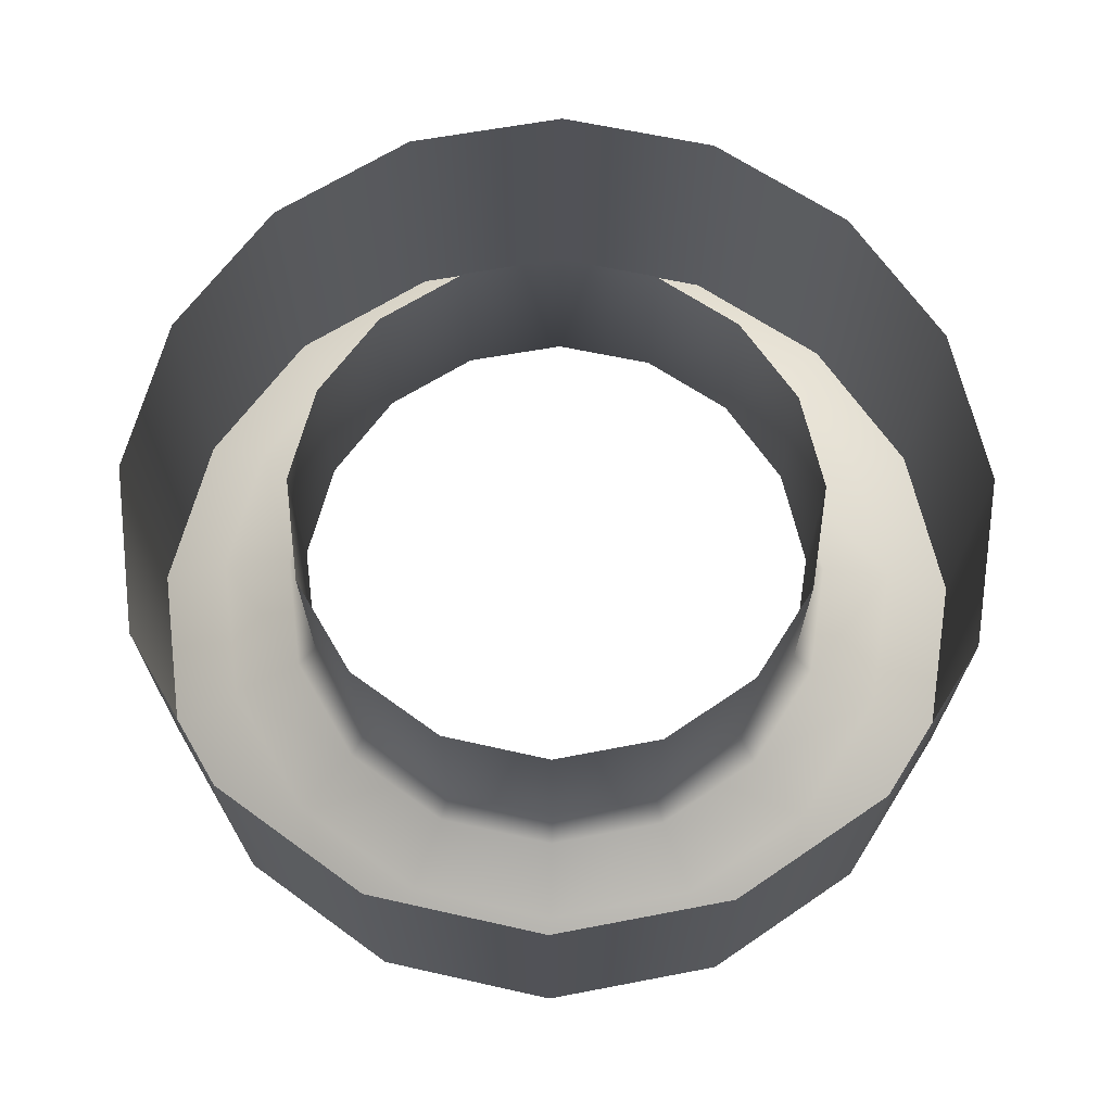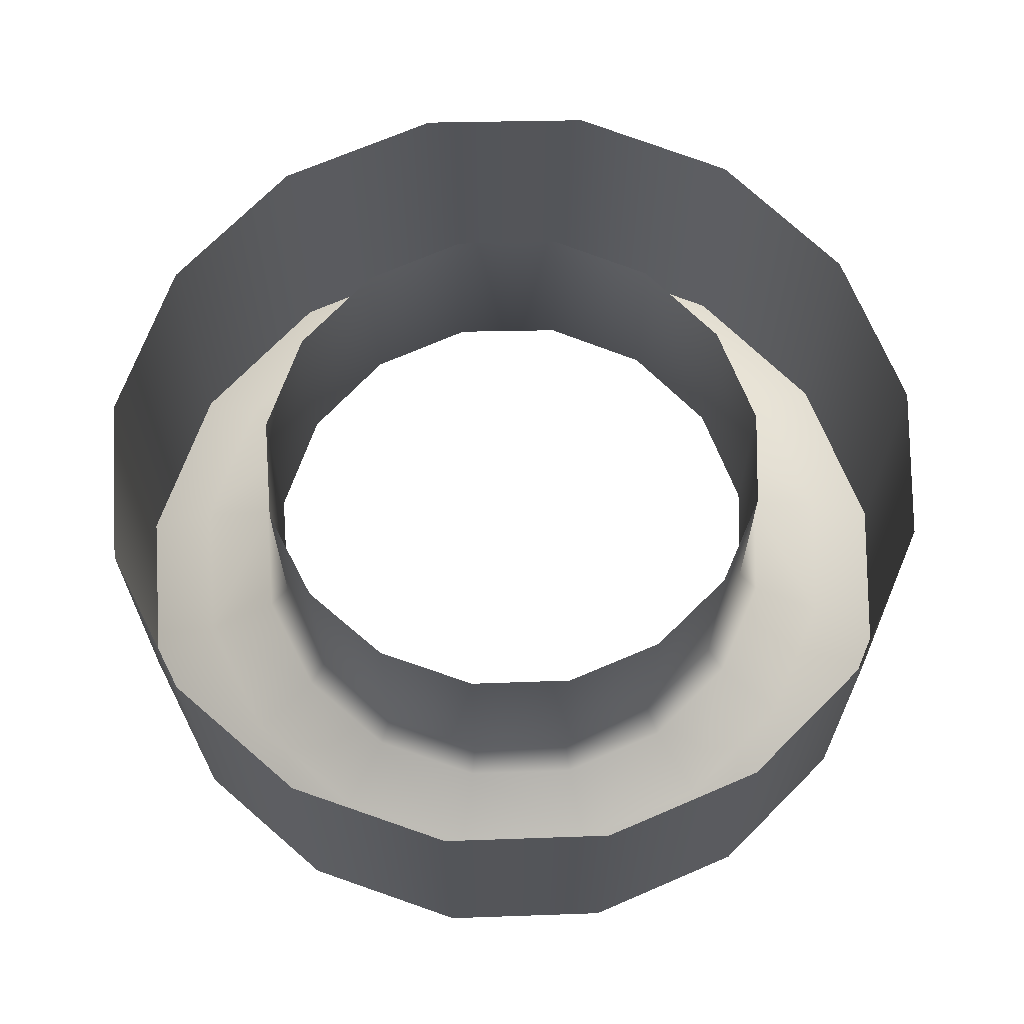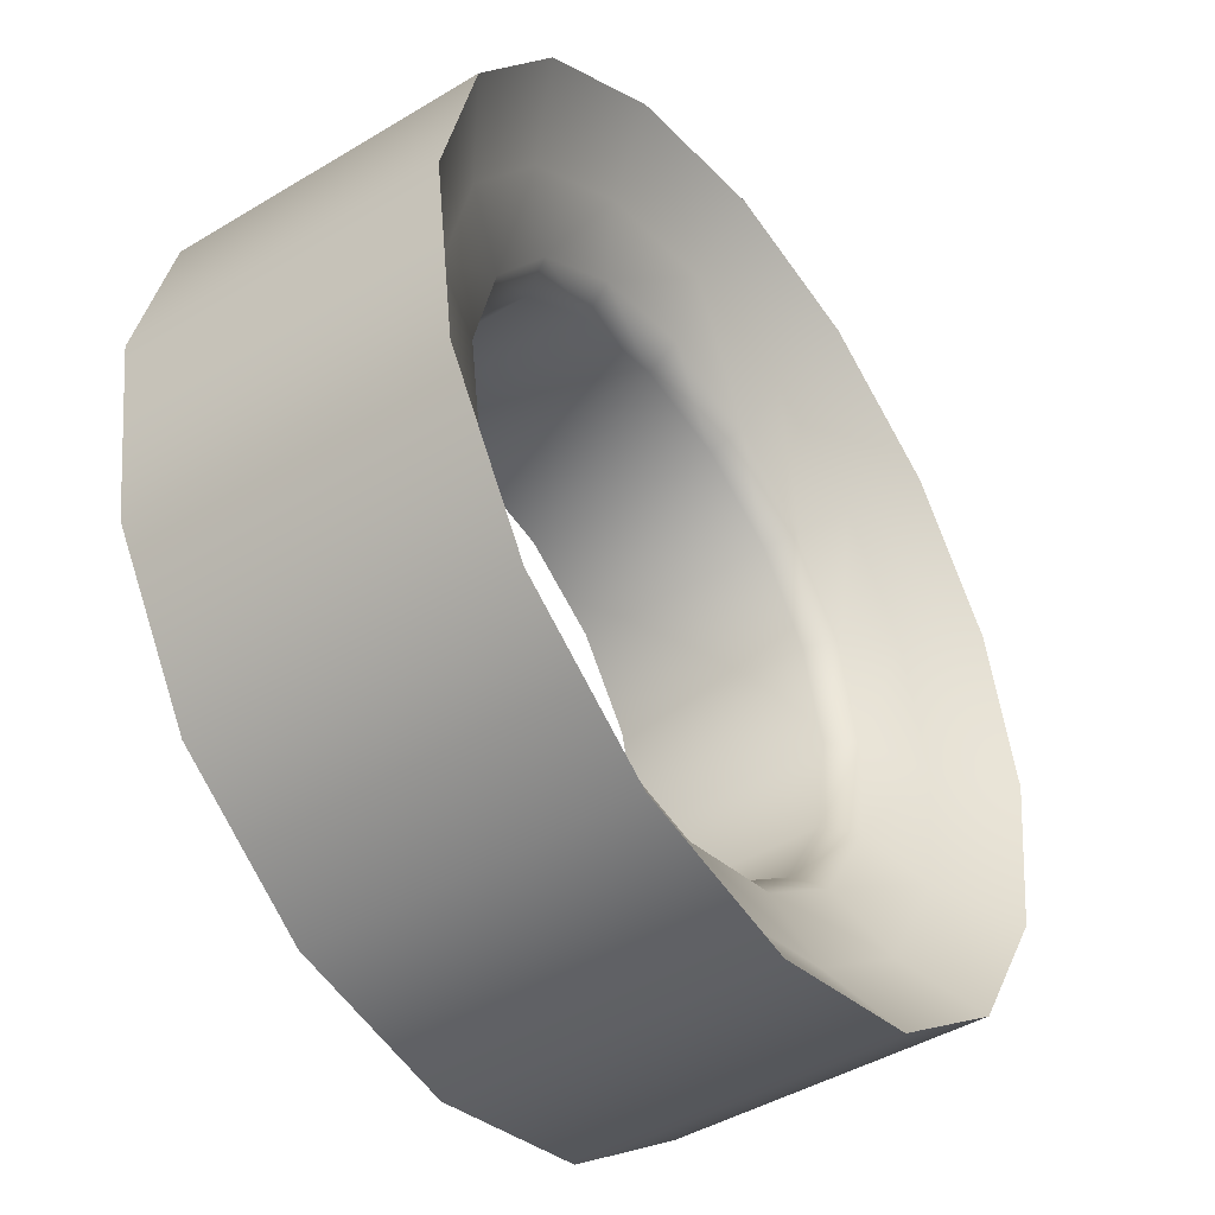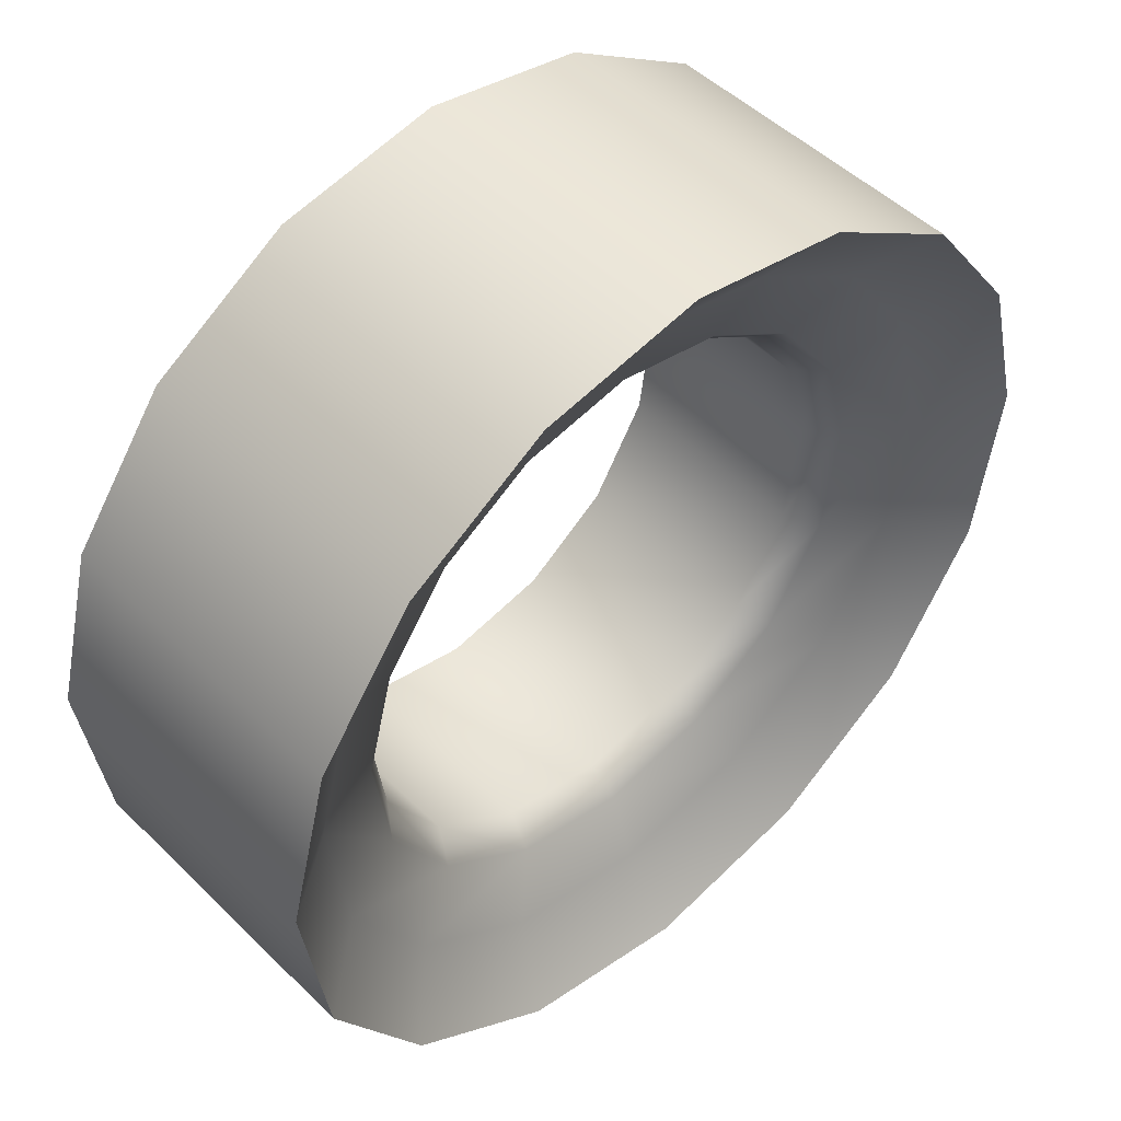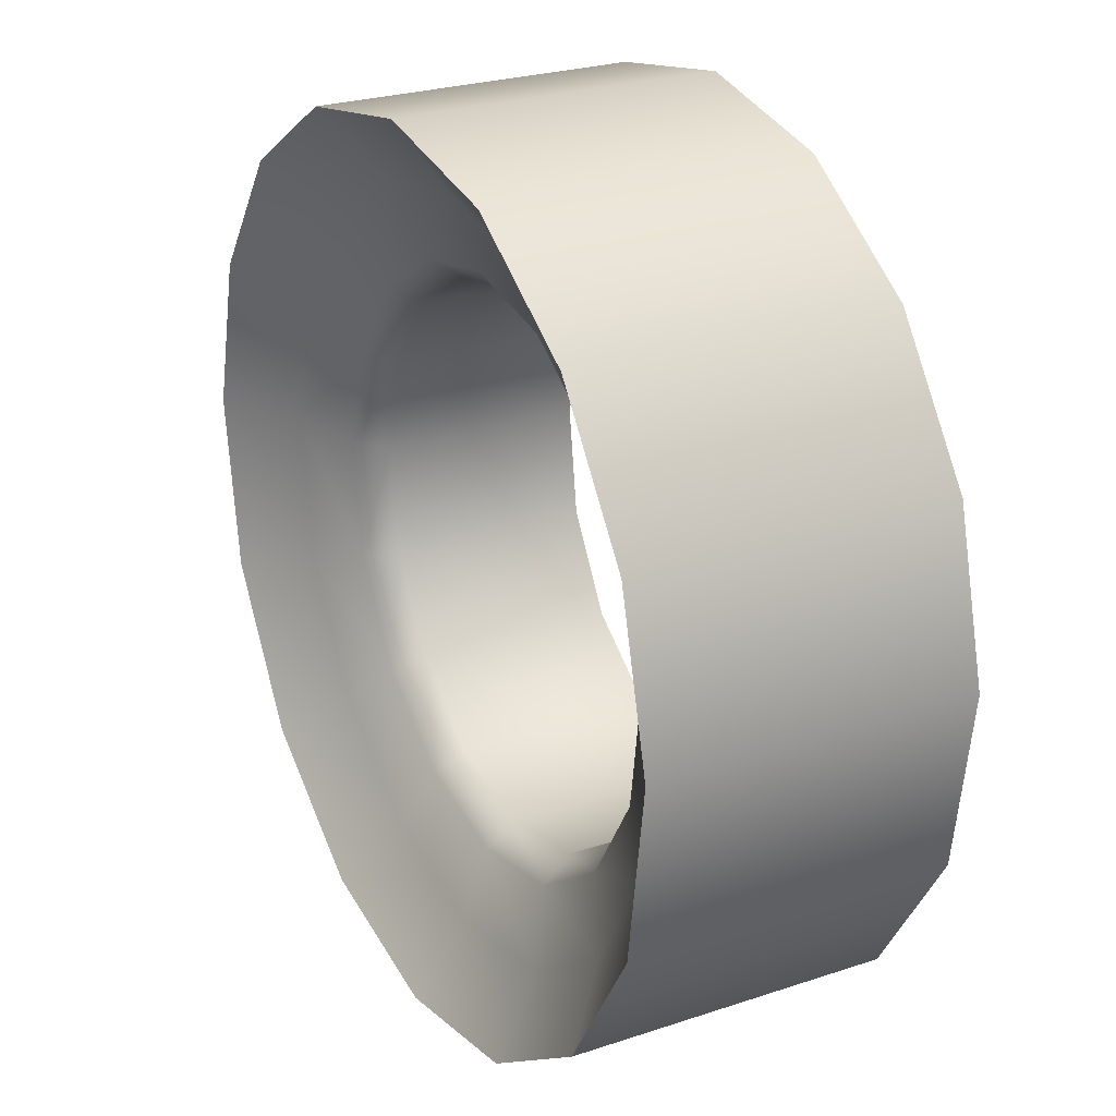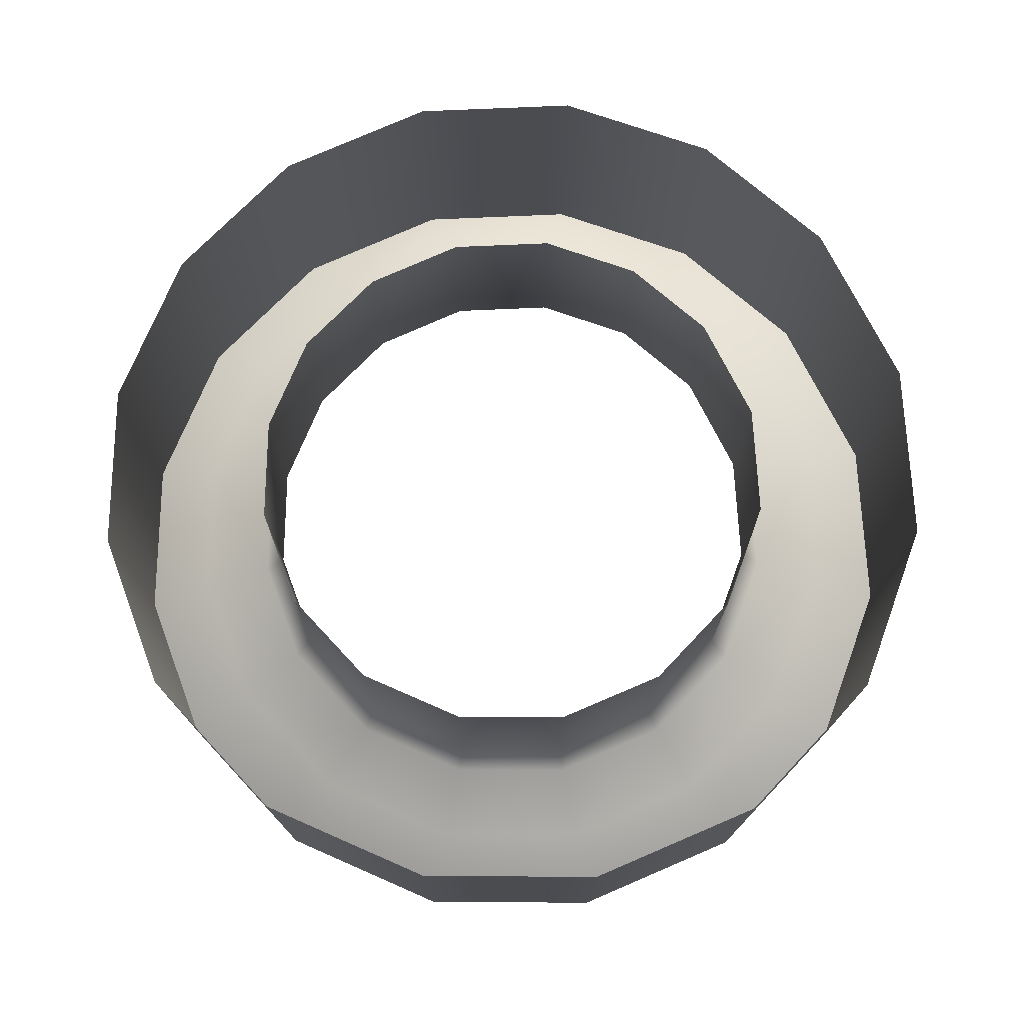
<metadata>
{"format":"obj","ext":"obj","renderer":"f3d","projection":"perspective","resolution":1024,"background":"white","views":[{"elev":68.6,"azim":0.9,"up":"+Z"},{"elev":65.3,"azim":167.2,"up":"+Z"},{"elev":-44.0,"azim":125.3,"up":"+Y"},{"elev":49.1,"azim":137.1,"up":"+Y"},{"elev":25.8,"azim":-117.9,"up":"+Y"},{"elev":74.9,"azim":-34.9,"up":"+Z"}]}
</metadata>
<code>
v -1.1e-05 0.9625 -0.5042
v -1.1e-05 0.4813 -0.6701
v -0.9532 0.6789 -0.6701
v -0.7619 1.12 -0.5042
v -1.767 2.993 -0.3026
v -1.767 2.993 1.025
v -1.667 2.281 1.025
v -1.667 2.281 -0.3026
v -1.913 3.002 -0.5041
v -2.393 3.033 -0.6701
v -2.169 3.903 -0.6701
v -1.733 3.697 -0.504
v -2.257 2.069 -0.6701
v -2.71 1.907 -1.025
v -2.873 3.064 -1.025
v -2.71 1.907 1.025
v -2.873 3.064 1.025
v -1.1e-05 4.65 -0.3026
v -1.1e-05 4.65 1.025
v -0.6514 4.526 1.025
v -0.6514 4.526 -0.3026
v -1.1e-05 5.277 -0.6701
v -0.882 5.109 -0.6701
v -1.059 5.557 -1.025
v -1.1e-05 5.759 -1.025
v -1.059 5.557 1.025
v -1.1e-05 5.759 1.025
v 0.7618 1.12 -0.5042
v 0.9531 0.6789 -0.6701
v 1.667 2.281 -0.3026
v 1.667 2.281 1.025
v 1.767 2.993 1.025
v 1.767 2.993 -0.3026
v 1.733 3.697 -0.504
v 2.169 3.903 -0.6701
v 2.393 3.033 -0.6701
v 1.913 3.002 -0.5041
v 2.71 1.907 -1.025
v 2.257 2.069 -0.6701
v 2.873 3.064 -1.025
v 2.71 1.907 1.025
v 2.873 3.064 1.025
v 0.6514 4.526 -0.3026
v 0.6514 4.526 1.025
v 1.059 5.557 -1.025
v 0.882 5.109 -0.6701
v 1.059 5.557 1.025
v -1.398 1.568 -0.5042
v -1.749 1.239 -0.6701
v -1.804 2.232 -0.5042
v -1.292 1.668 -0.3026
v -1.292 1.668 1.025
v -0.7039 1.254 1.025
v -0.7039 1.254 -0.3026
v -1.311 4.277 -0.504
v -1.64 4.629 -0.6701
v -0.7048 4.661 -0.504
v -1.144 0.2372 -1.025
v -2.1 0.9098 -1.025
v -1.144 0.2372 1.025
v -2.1 0.9098 1.025
v -1.211 4.171 -0.3026
v -1.211 4.171 1.025
v -1.602 3.635 1.025
v -1.602 3.635 -0.3026
v -2.604 4.108 -1.025
v -1.97 4.98 -1.025
v -2.604 4.108 1.025
v -1.97 4.98 1.025
v 1.398 1.568 -0.5042
v 1.804 2.232 -0.5042
v 1.749 1.239 -0.6701
v 1.292 1.668 -0.3026
v 0.7039 1.254 -0.3026
v 0.7039 1.254 1.025
v 1.292 1.668 1.025
v 1.311 4.277 -0.504
v 0.7048 4.661 -0.504
v 1.64 4.629 -0.6701
v 2.1 0.9098 -1.025
v 1.144 0.2372 -1.025
v 2.1 0.9098 1.025
v 1.144 0.2372 1.025
v 1.211 4.171 -0.3026
v 1.602 3.635 -0.3026
v 1.602 3.635 1.025
v 1.211 4.171 1.025
v 1.97 4.98 -1.025
v 2.604 4.108 -1.025
v 1.97 4.98 1.025
v 2.604 4.108 1.025
v -1.1e-05 1.108 1.025
v -1.1e-05 1.108 -0.3026
v -1.1e-05 4.796 -0.504
v -1.1e-05 0 -1.025
v -1.1e-05 0 1.025
f 1 2 3
f 1 3 4
f 5 6 7
f 5 7 8
f 9 10 11
f 9 11 12
f 10 13 14
f 10 14 15
f 15 14 16
f 15 16 17
f 18 19 20
f 18 20 21
f 22 23 24
f 22 24 25
f 25 24 26
f 25 26 27
f 28 29 2
f 28 2 1
f 30 31 32
f 30 32 33
f 34 35 36
f 34 36 37
f 38 39 36
f 38 36 40
f 41 38 40
f 41 40 42
f 43 44 19
f 43 19 18
f 45 46 22
f 45 22 25
f 47 45 25
f 47 25 27
f 48 49 13
f 48 13 50
f 51 52 53
f 51 53 54
f 55 56 23
f 55 23 57
f 49 3 58
f 49 58 59
f 59 58 60
f 59 60 61
f 62 63 64
f 62 64 65
f 56 11 66
f 56 66 67
f 67 66 68
f 67 68 69
f 70 71 39
f 70 39 72
f 73 74 75
f 73 75 76
f 77 78 46
f 77 46 79
f 80 81 29
f 80 29 72
f 82 83 81
f 82 81 80
f 84 85 86
f 84 86 87
f 88 89 35
f 88 35 79
f 90 91 89
f 90 89 88
f 4 3 49
f 4 49 48
f 8 7 52
f 8 52 51
f 12 11 56
f 12 56 55
f 13 49 59
f 13 59 14
f 14 59 61
f 14 61 16
f 21 20 63
f 21 63 62
f 23 56 67
f 23 67 24
f 24 67 69
f 24 69 26
f 28 70 72
f 28 72 29
f 30 73 76
f 30 76 31
f 34 77 79
f 34 79 35
f 38 80 72
f 38 72 39
f 41 82 80
f 41 80 38
f 43 84 87
f 43 87 44
f 45 88 79
f 45 79 46
f 47 90 88
f 47 88 45
f 50 13 10
f 50 10 9
f 54 53 92
f 54 92 93
f 57 23 22
f 57 22 94
f 3 2 95
f 3 95 58
f 58 95 96
f 58 96 60
f 65 64 6
f 65 6 5
f 11 10 15
f 11 15 66
f 66 15 17
f 66 17 68
f 71 37 36
f 71 36 39
f 74 93 92
f 74 92 75
f 78 94 22
f 78 22 46
f 81 95 2
f 81 2 29
f 83 96 95
f 83 95 81
f 85 33 32
f 85 32 86
f 89 40 36
f 89 36 35
f 91 42 40
f 91 40 89
f 8 50 9
f 8 9 5
f 21 57 94
f 21 94 18
f 33 37 71
f 33 71 30
f 18 94 78
f 18 78 43
f 54 4 48
f 54 48 51
f 65 12 55
f 65 55 62
f 73 70 28
f 73 28 74
f 84 77 34
f 84 34 85
f 51 48 50
f 51 50 8
f 62 55 57
f 62 57 21
f 30 71 70
f 30 70 73
f 43 78 77
f 43 77 84
f 93 1 4
f 93 4 54
f 5 9 12
f 5 12 65
f 74 28 1
f 74 1 93
f 85 34 37
f 85 37 33

</code>
